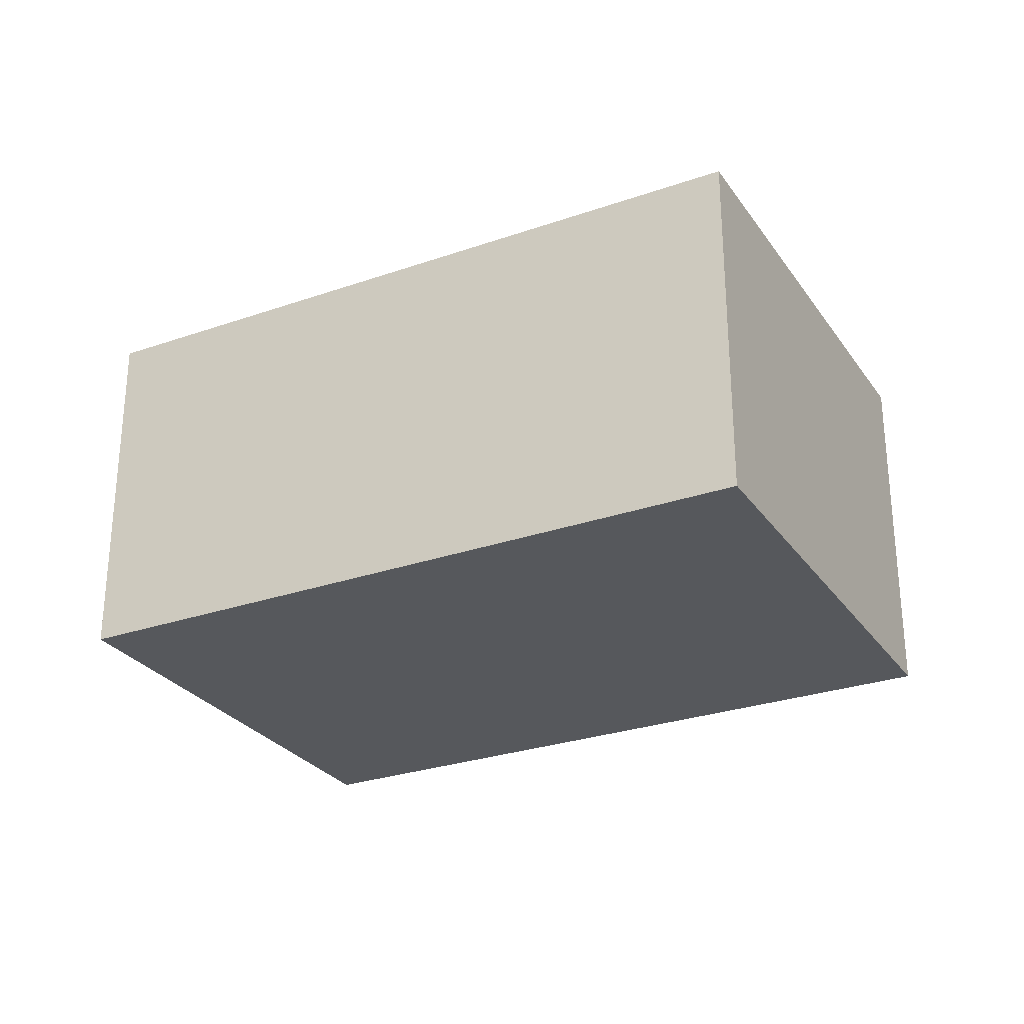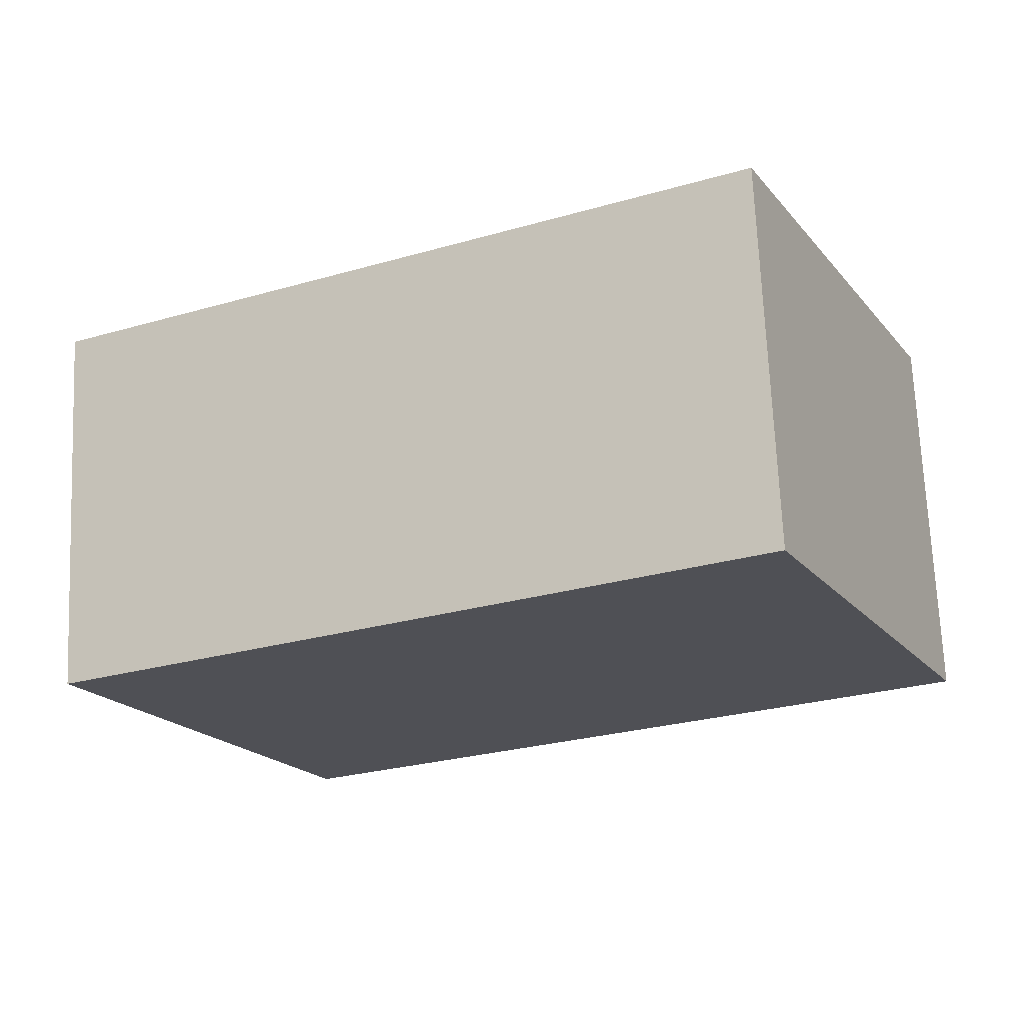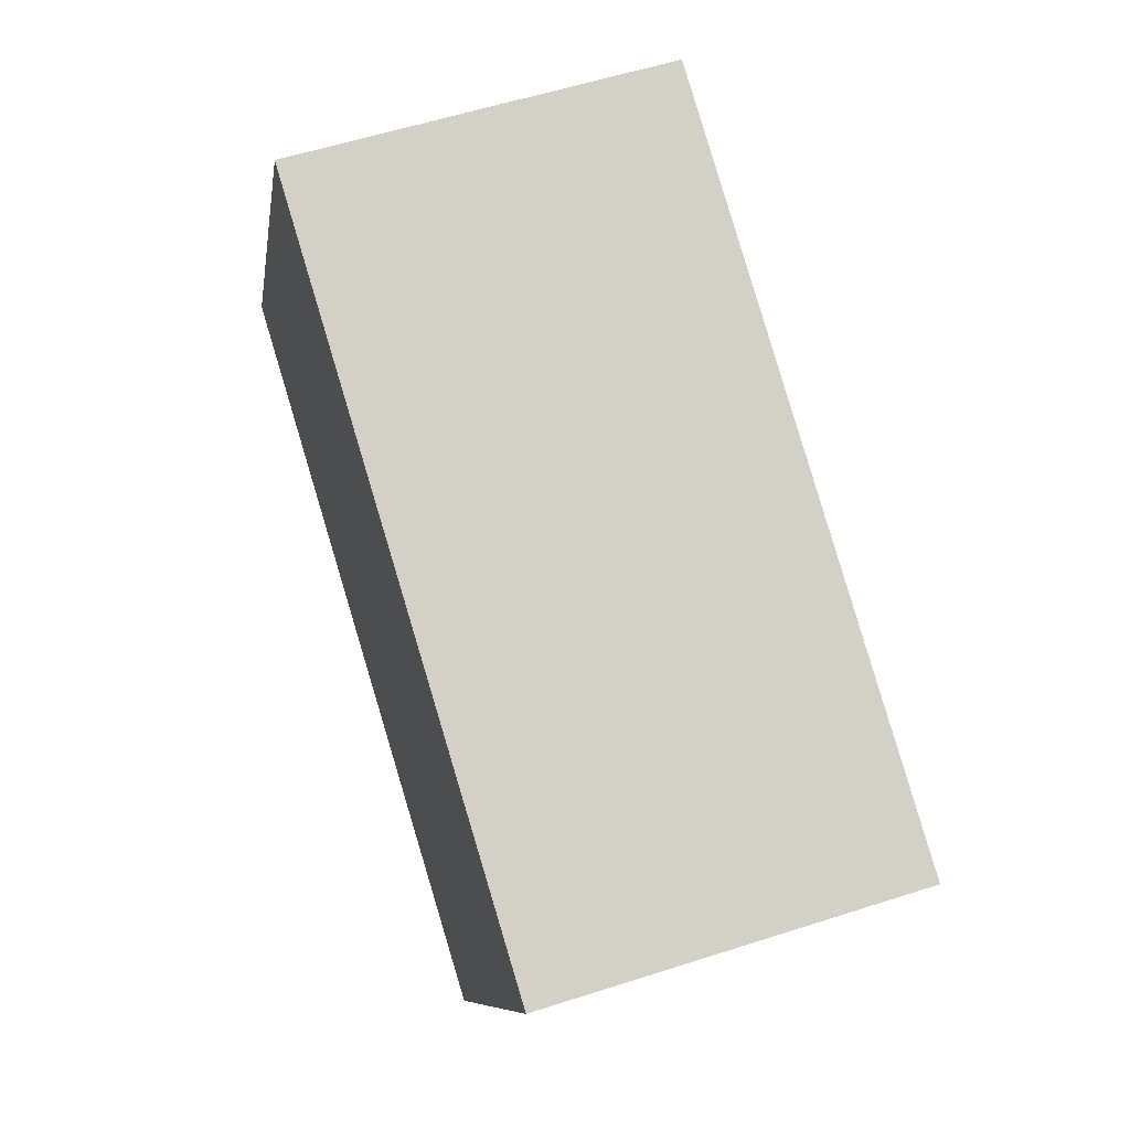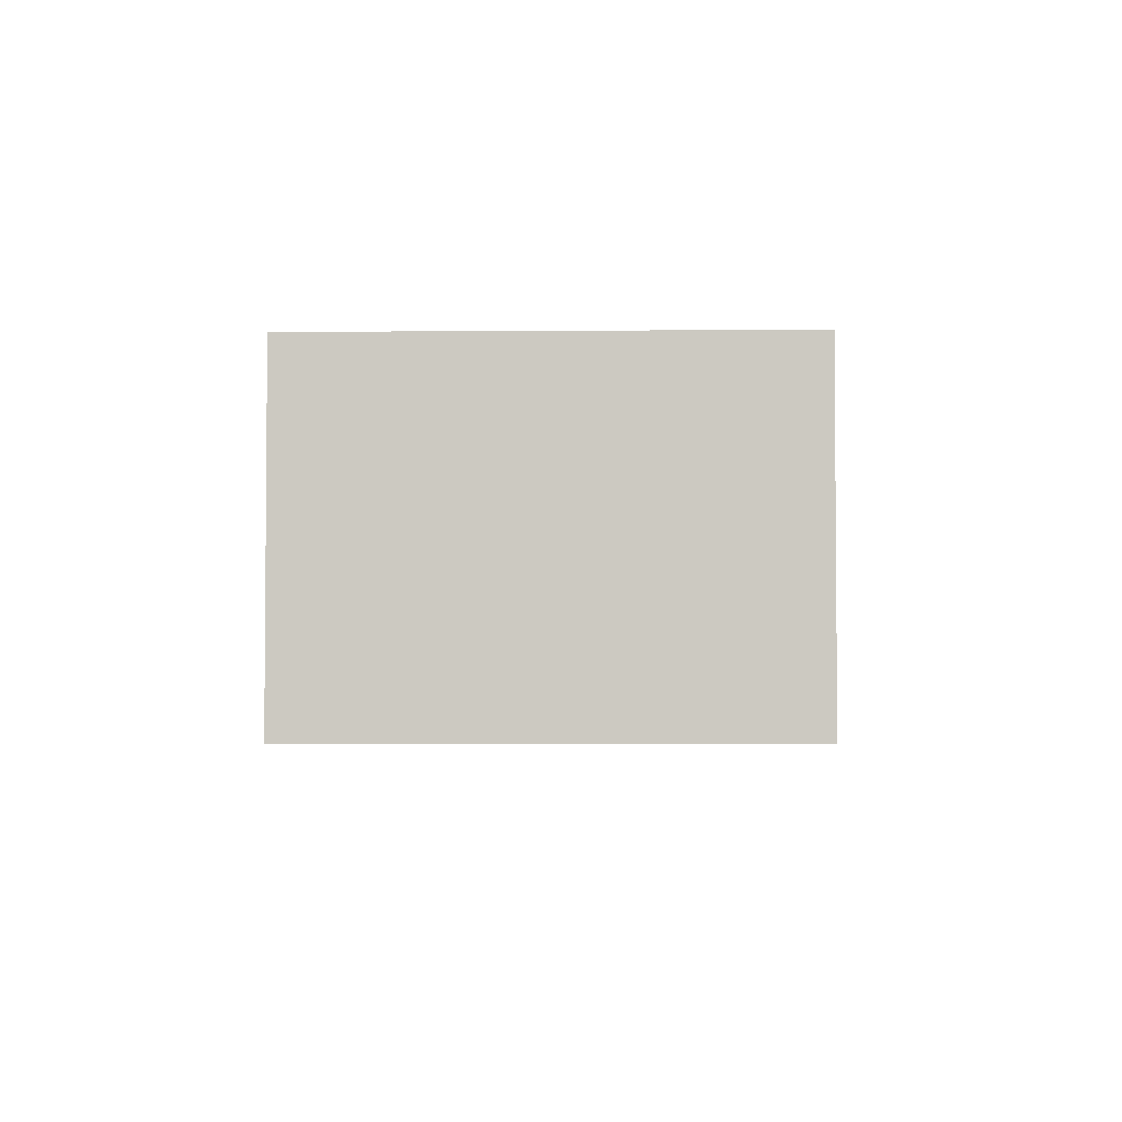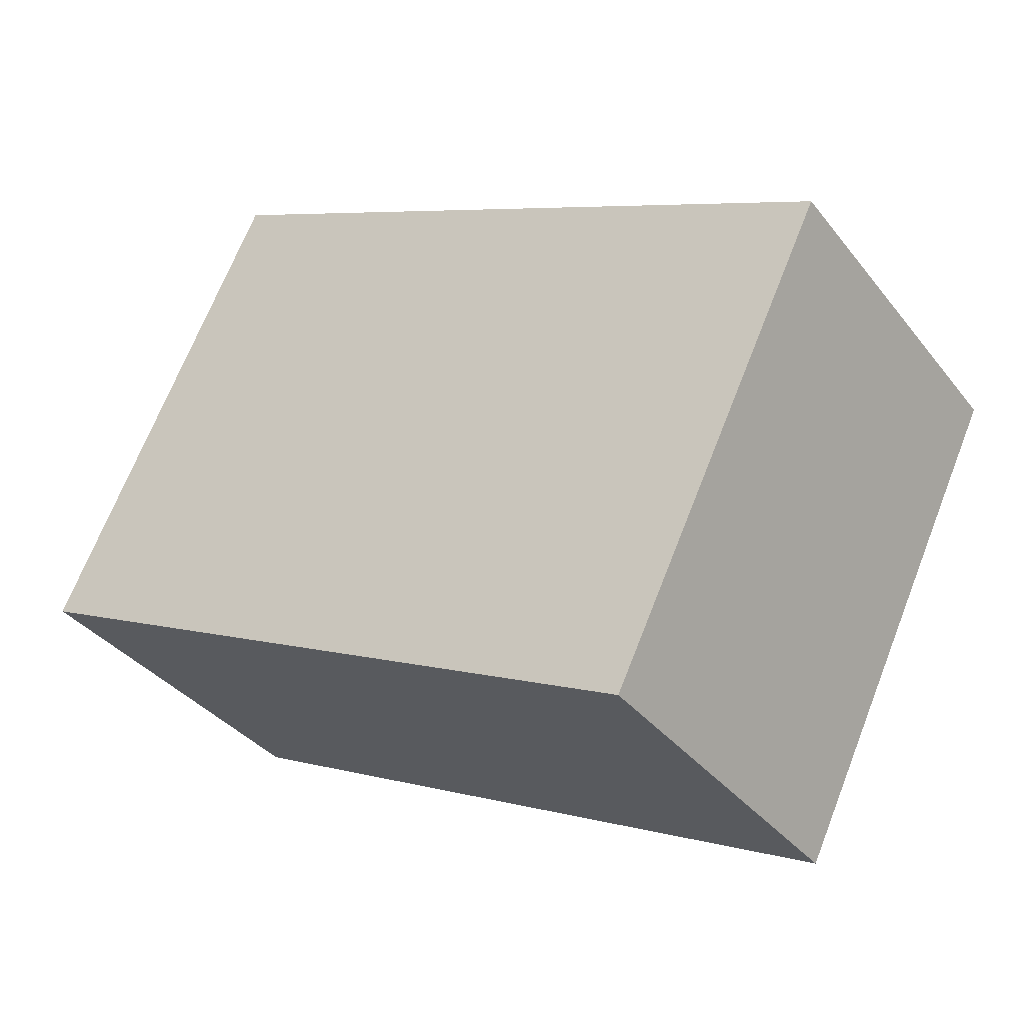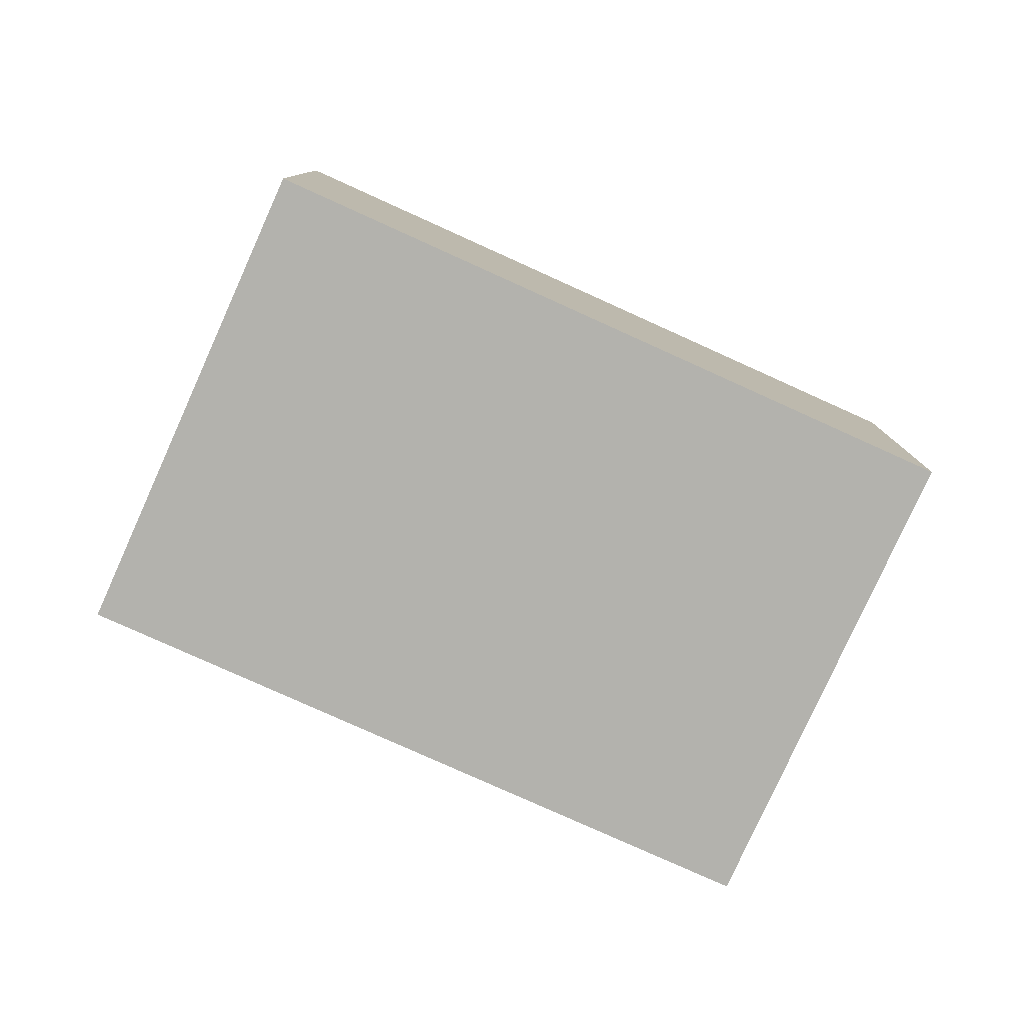
<metadata>
{"format":"obj","ext":"obj","renderer":"f3d","projection":"perspective","resolution":1024,"background":"white","views":[{"elev":-28.0,"azim":-126.4,"up":"+Y"},{"elev":70.4,"azim":177.5,"up":"+Z"},{"elev":56.9,"azim":71.4,"up":"+Z"},{"elev":-3.4,"azim":117.3,"up":"+Y"},{"elev":-35.8,"azim":32.9,"up":"+Z"},{"elev":-79.4,"azim":1.5,"up":"+Y"}]}
</metadata>
<code>
v  0 3.116 1.908e-16
v  7.565 3.116 1.115
v  5.697 3.116 -2.752
v  1.867 3.116 3.867
v  7.565 -6.827e-17 1.115
v  5.697 1.685e-16 -2.752
v  0 0 0
v  1.867 -2.368e-16 3.867
g defaultobject
f 1 2 3
f 2 1 4
f 5 3 2
f 3 5 6
f 6 1 3
f 1 6 7
f 7 4 1
f 4 7 8
f 8 2 4
f 2 8 5
f 8 6 5
f 6 8 7

</code>
